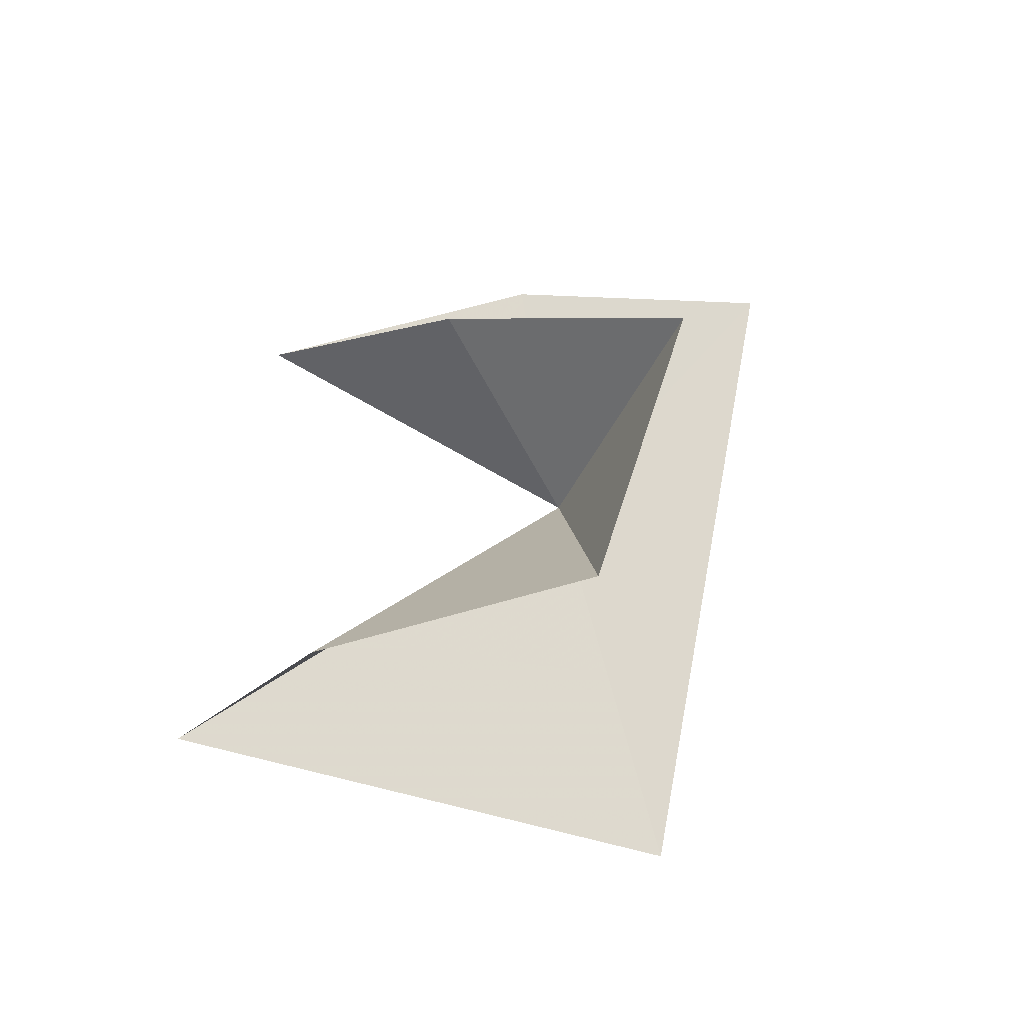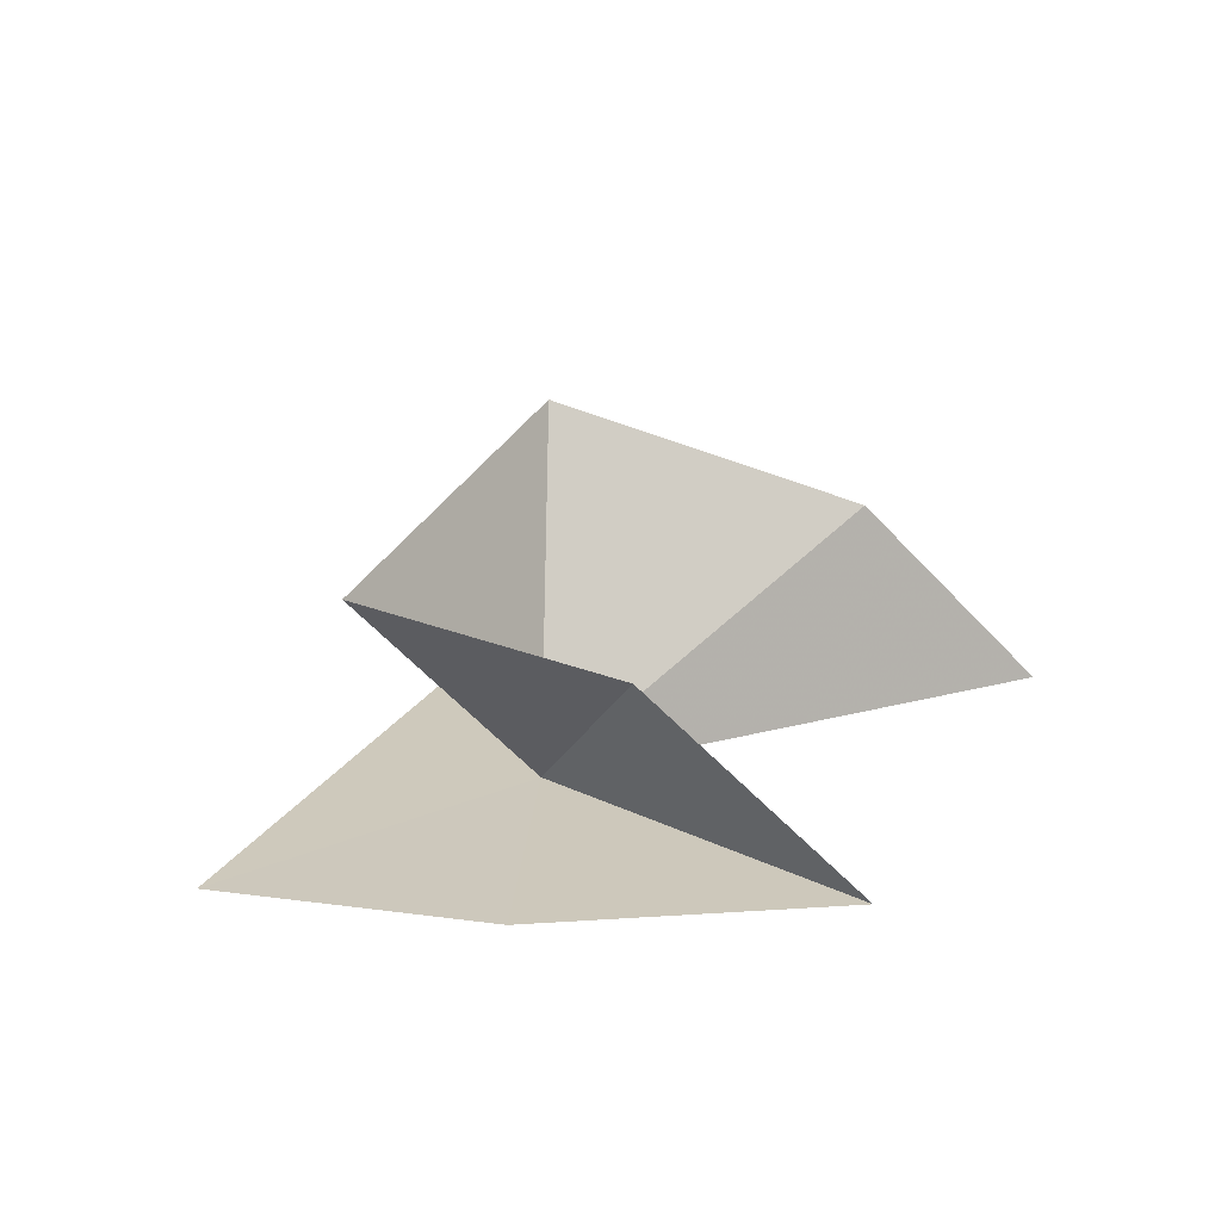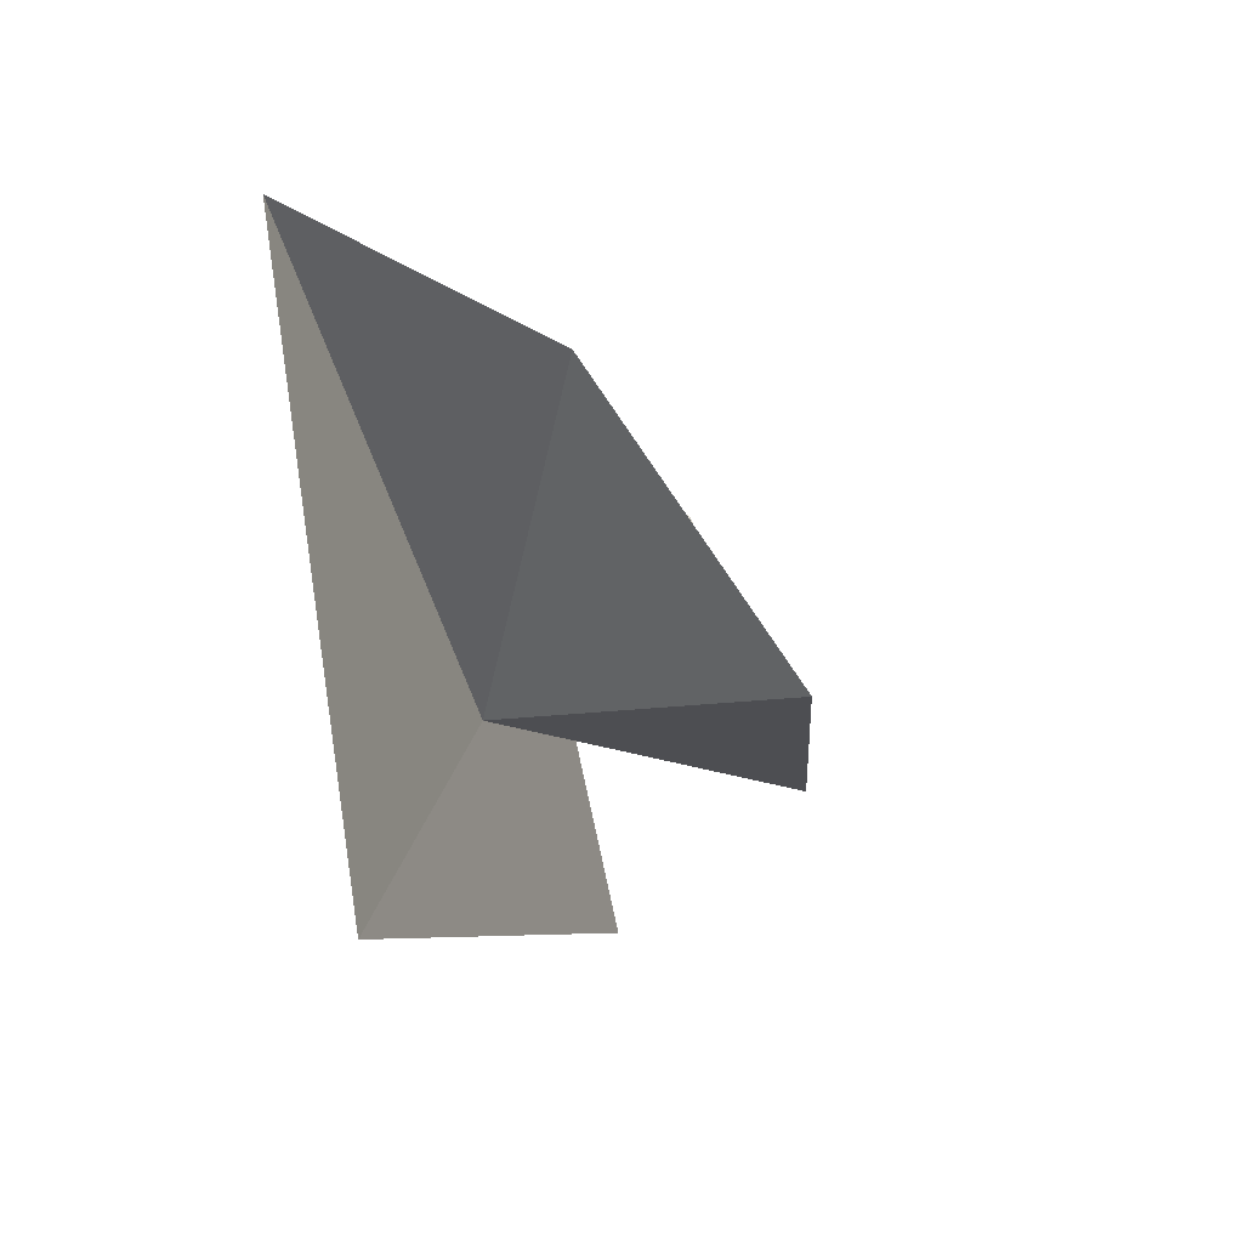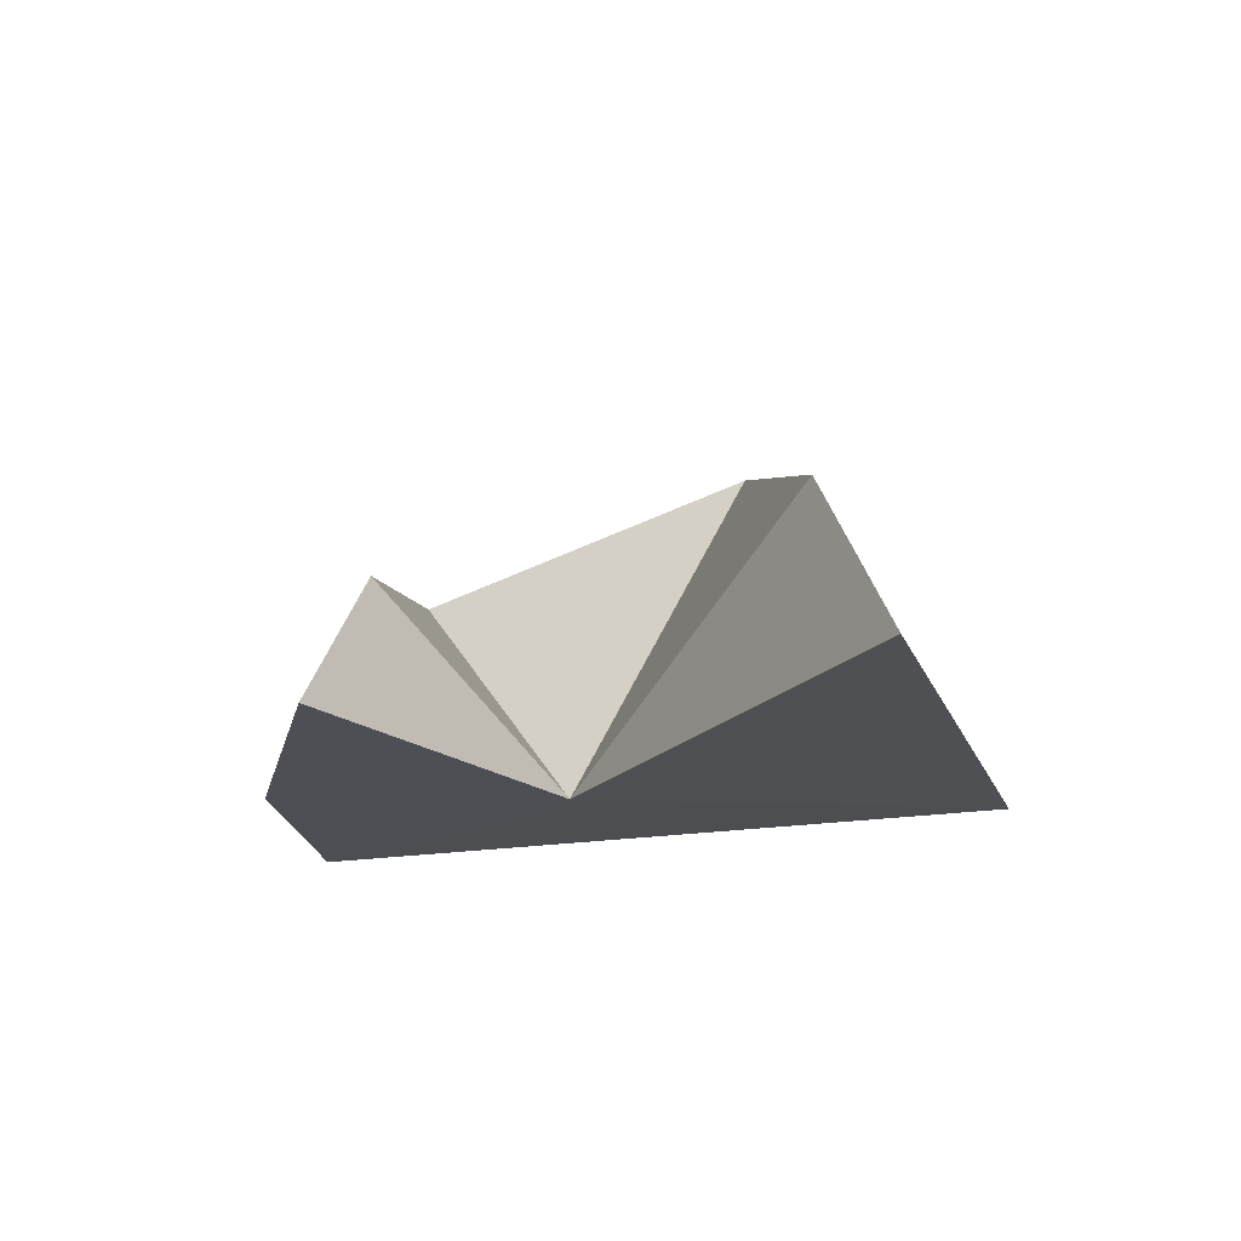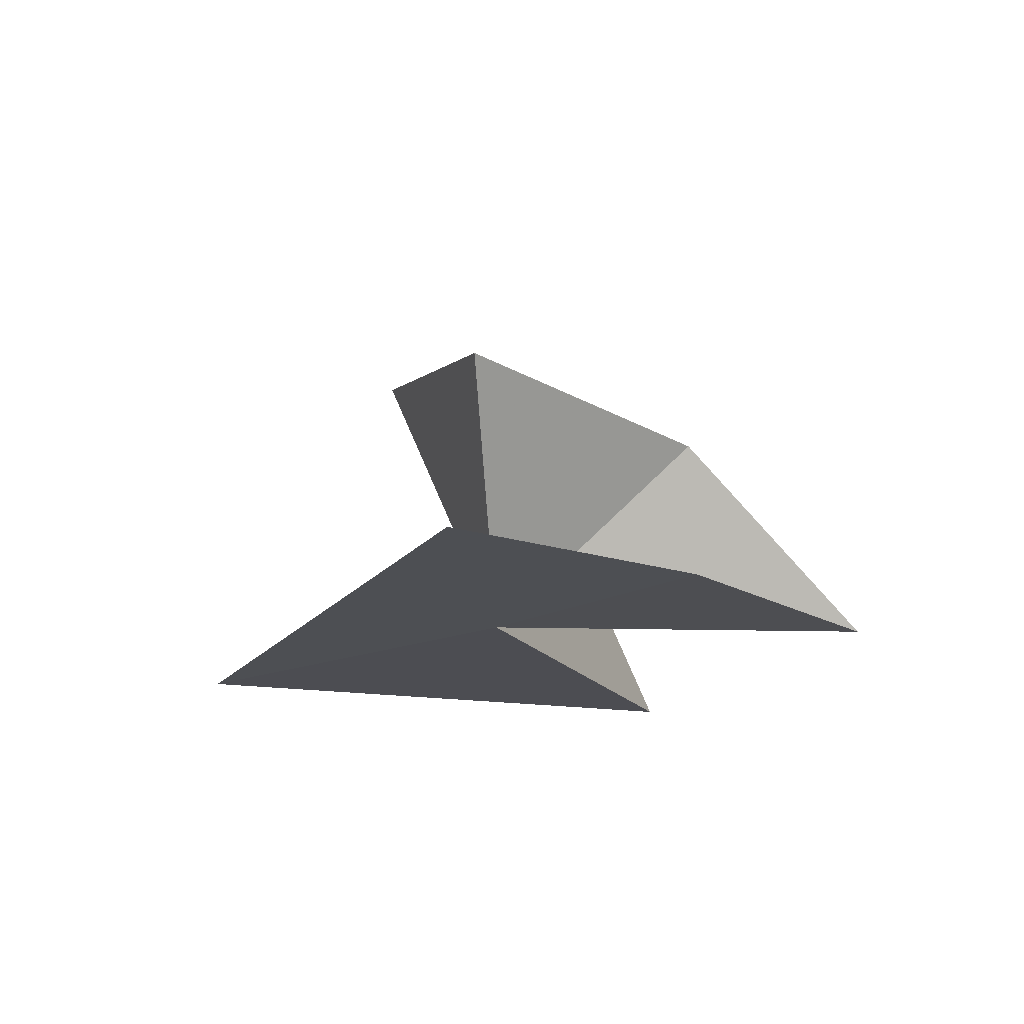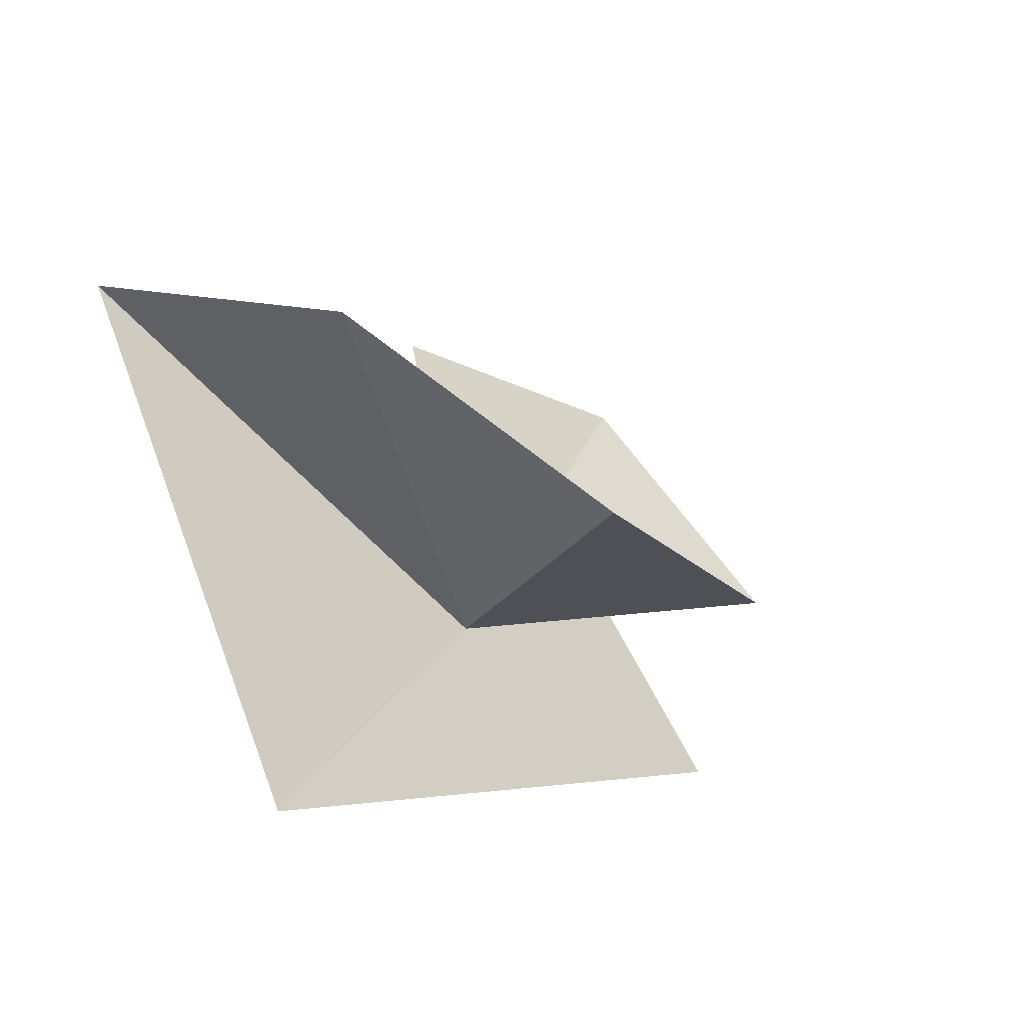
<metadata>
{"format":"obj","ext":"obj","renderer":"f3d","projection":"perspective","resolution":1024,"background":"white","views":[{"elev":73.9,"azim":-46.6,"up":"+Z"},{"elev":21.4,"azim":146.7,"up":"+Z"},{"elev":-40.3,"azim":-69.4,"up":"+Y"},{"elev":-16.4,"azim":-133.4,"up":"+Z"},{"elev":-19.5,"azim":98.1,"up":"+Z"},{"elev":-45.8,"azim":-42.0,"up":"+Y"}]}
</metadata>
<code>
v 0.3256 12.33 -8.166
v -3.054 13.16 -7.975
v -1.989 12.61 -6.712
v -0.3294 11.41 -6.026
v 1.69 12.39 -6.659
v -1.165 9.886 -8.099
v 2.711 12.4 -8.235
v 1.464 13.81 -8.202
v -0.3062 14.86 -8.12
v 0.5698 13.74 -6.968
f 1 2 3
f 1 3 4
f 1 4 5
f 1 6 2
f 1 8 7
f 1 9 8
f 1 5 10
f 1 10 9
f 1 7 6

</code>
